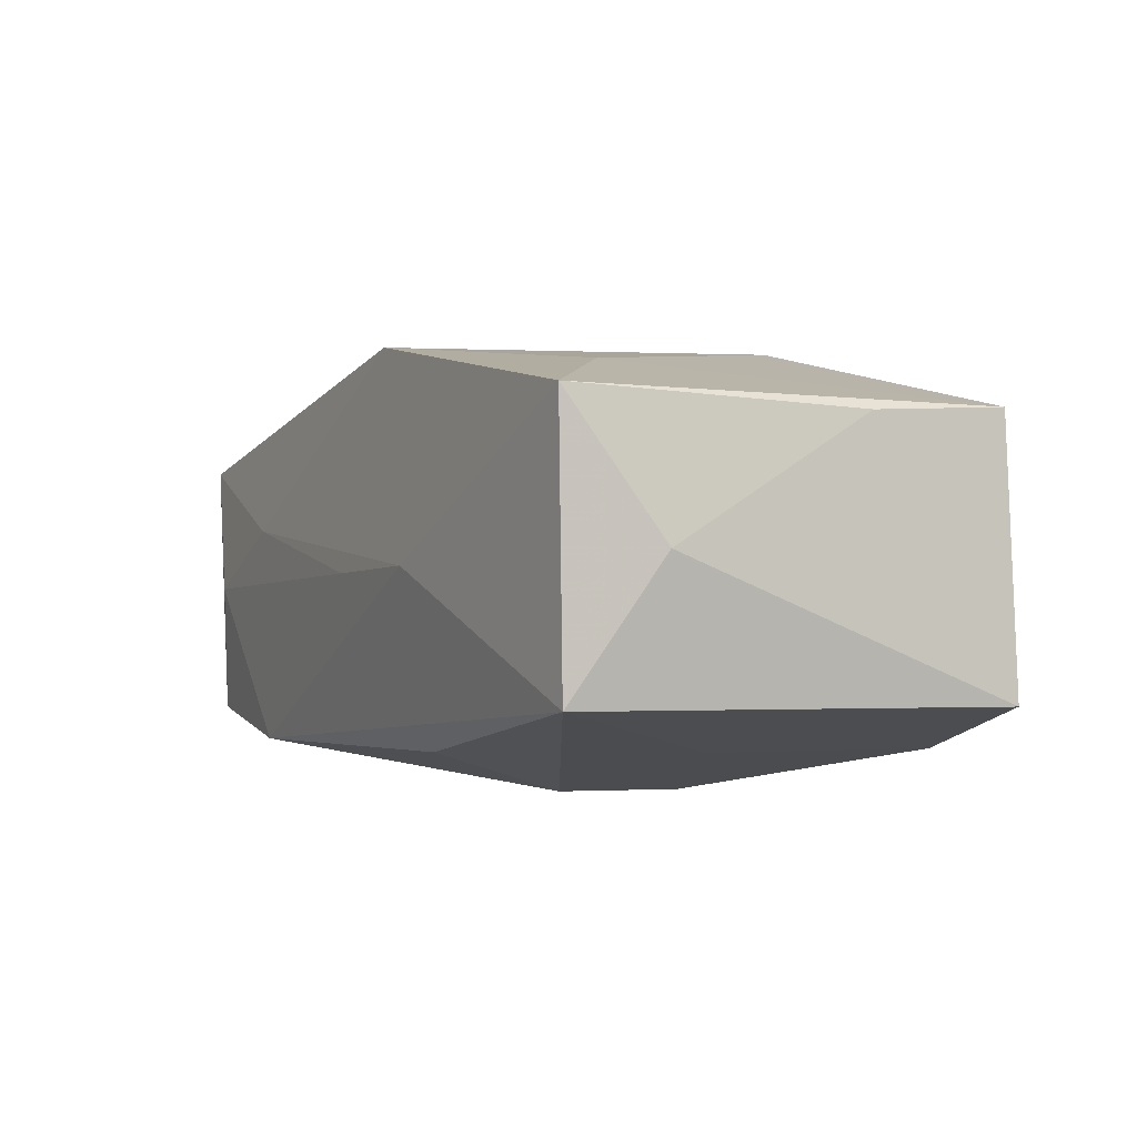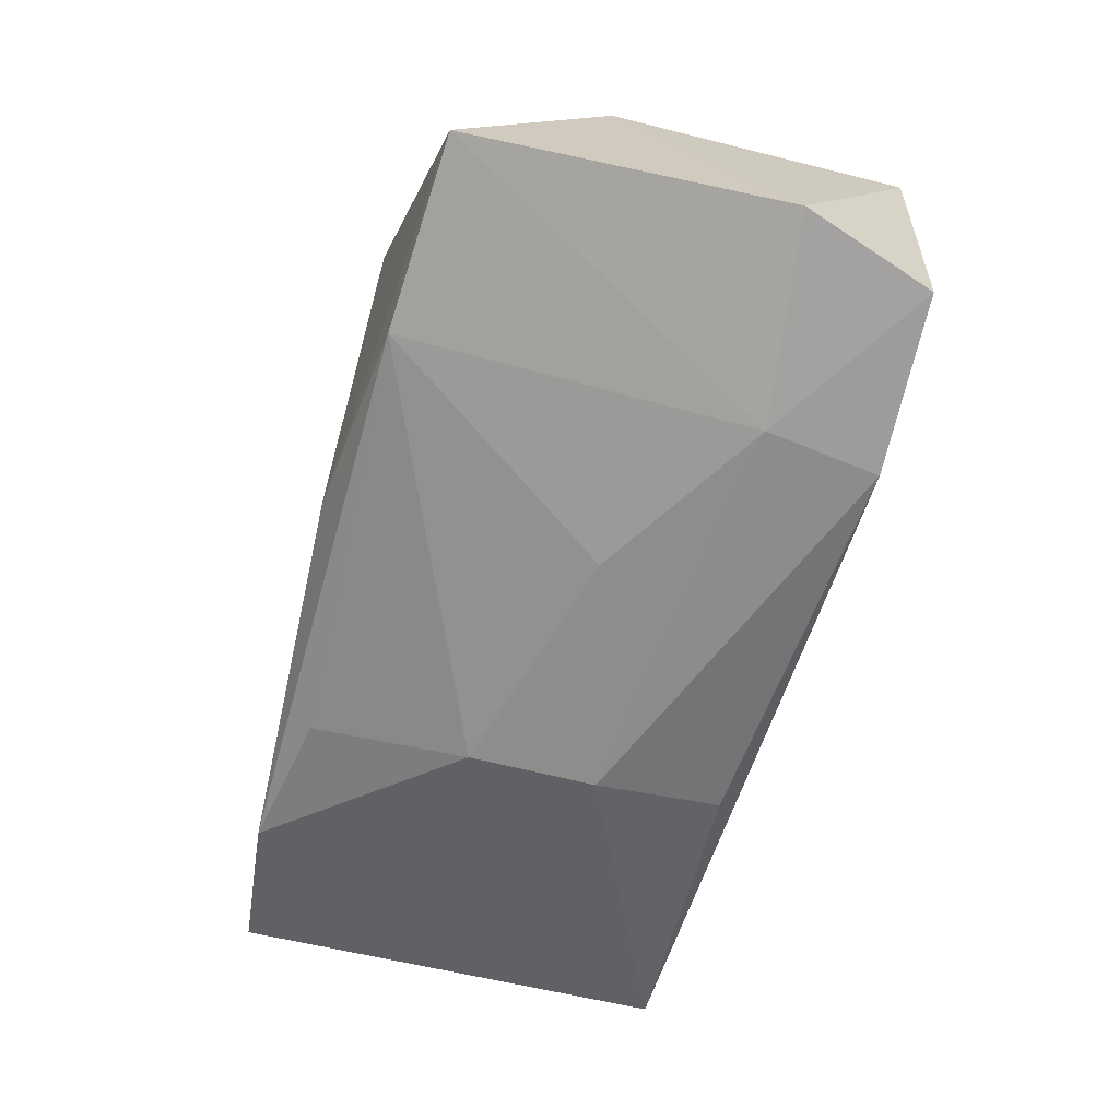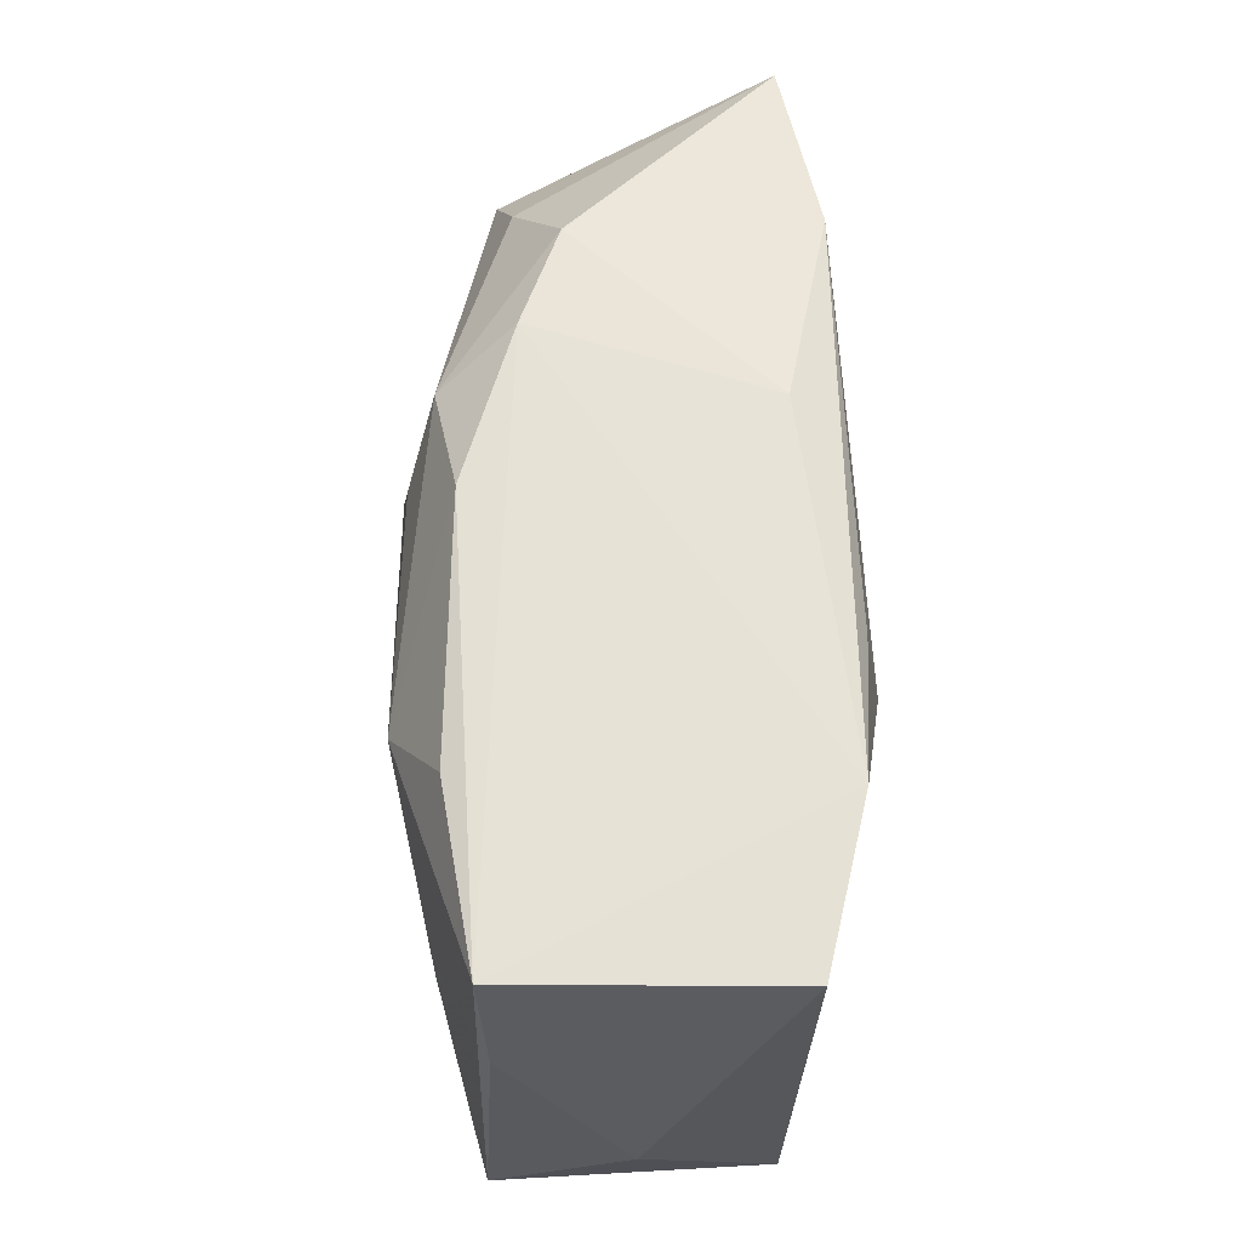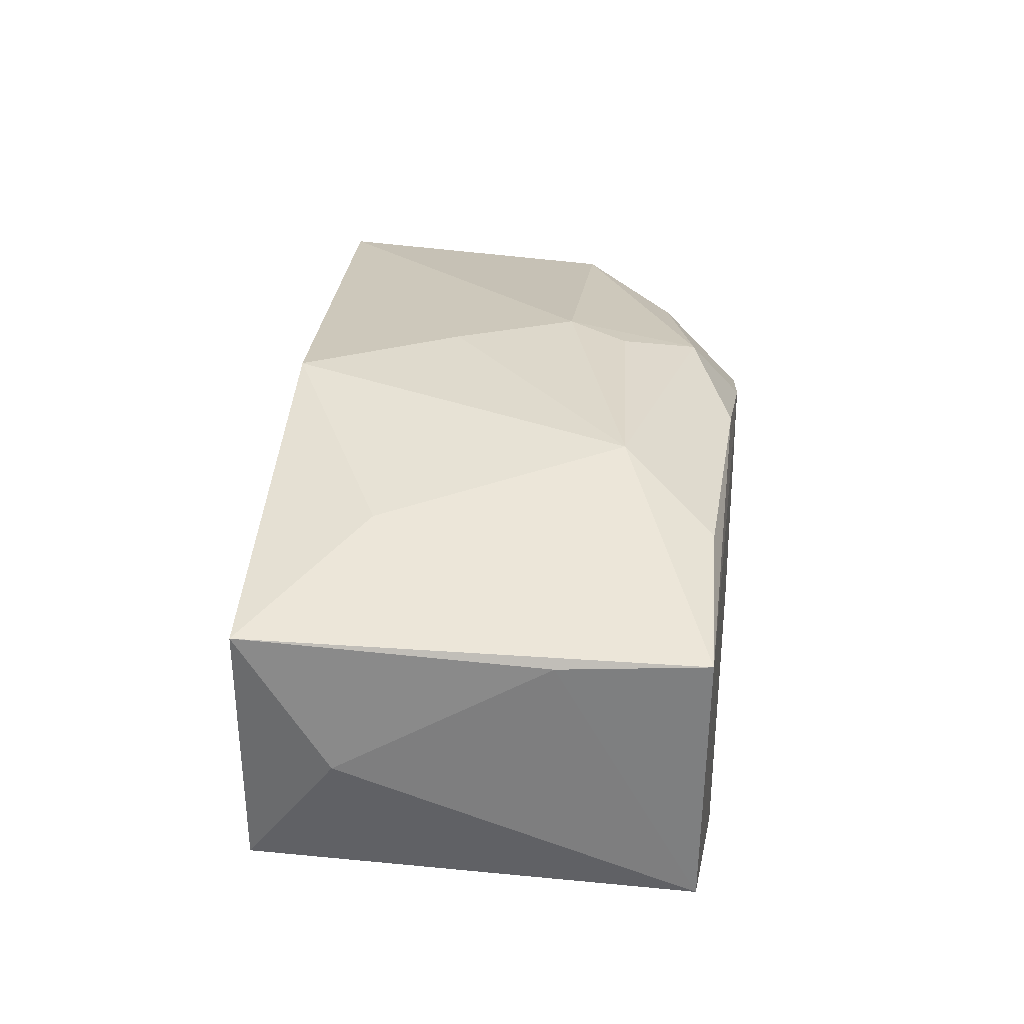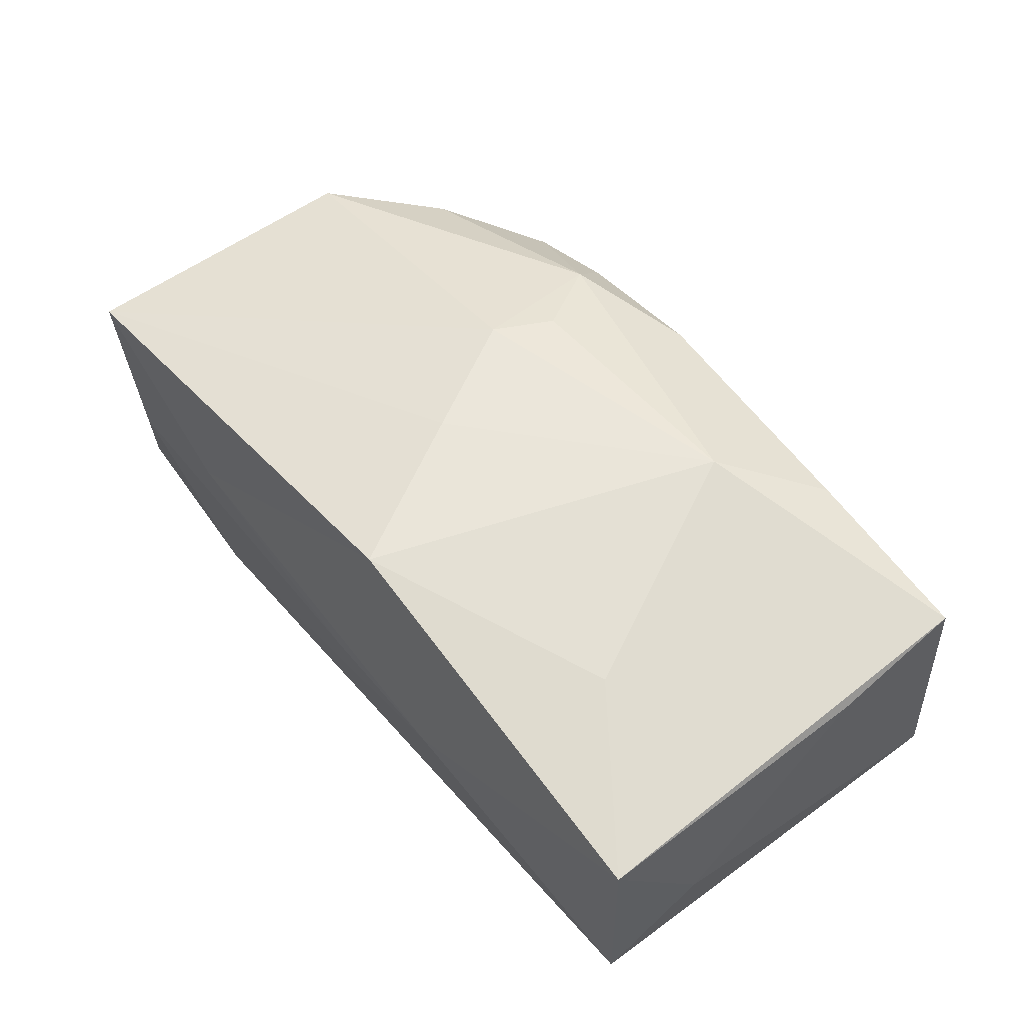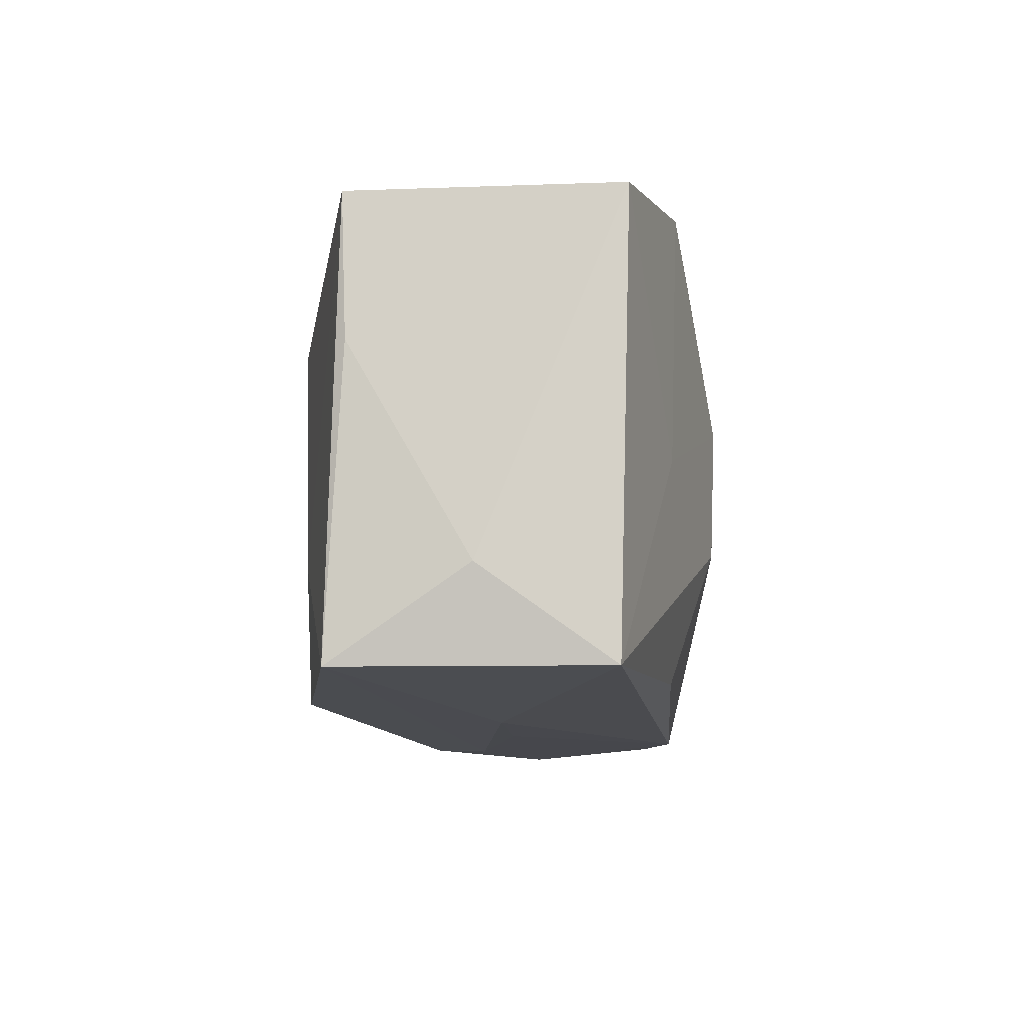
<metadata>
{"format":"obj","ext":"obj","renderer":"f3d","projection":"perspective","resolution":1024,"background":"white","views":[{"elev":1.2,"azim":64.4,"up":"+Z"},{"elev":-65.4,"azim":-105.4,"up":"+Z"},{"elev":59.2,"azim":85.0,"up":"+Y"},{"elev":35.4,"azim":94.8,"up":"+Z"},{"elev":61.0,"azim":51.8,"up":"+Z"},{"elev":-10.7,"azim":91.0,"up":"+Y"}]}
</metadata>
<code>
v 0.01093 0.005078 -0.01769
v -0.000599 0.02096 0.01275
v -0.009016 -0.0006677 -0.01769
v -0.02081 -0.02128 0.004058
v -0.03661 -0.01999 -0.0134
v -0.02271 0.02204 0.003449
v -0.005757 0.02204 -0.01198
v -0.007331 0.01063 0.01671
v 0.003649 -0.01856 0.01936
v 0.02546 -0.0002731 -0.01297
v -0.03934 0.01951 -0.01507
v 0.01301 0.01844 -0.01542
v -0.03868 0.006149 0.008125
v -0.04063 -0.008055 -0.01404
v 0.0378 -0.01876 0.0146
v -0.03896 -0.01996 0.009694
v 0.03965 -0.01097 0.003093
v -0.01404 0.02204 0.007358
v 0.01356 -0.02105 0.001521
v 0.01448 0.01138 0.019
v 0.0378 0.006876 0.01321
v -0.02329 0.02028 -0.01703
v 0.01223 -0.01764 -0.01339
v -0.03294 -0.02137 -0.001617
v 0.03707 0.01928 0.01371
v -0.01142 0.01733 0.01399
v 0.02155 0.01924 0.01507
v 0.01093 -0.006001 -0.01729
v 0.03916 0.01913 -0.009045
v 0.02428 -0.009175 0.0174
v -0.009716 0.005373 0.01728
v -0.003874 -0.004999 0.01848
v 0.03845 -0.01876 -0.008063
v 0.0006423 -0.02127 0.0006514
v -0.02148 -0.02048 -0.01519
v 0.02557 0.02051 -0.01354
v -0.02315 -0.01023 -0.01652
v -0.03041 0.01482 0.006982
f 36 22 7
f 14 37 5
f 1 22 12
f 12 36 1
f 22 36 12
f 3 22 1
f 3 37 22
f 1 28 3
f 3 28 37
f 9 15 30
f 30 15 25
f 14 13 11
f 11 37 14
f 22 37 11
f 7 22 11
f 14 5 16
f 16 13 14
f 9 30 20
f 20 30 25
f 35 28 23
f 35 5 37
f 37 28 35
f 15 19 33
f 33 35 23
f 19 35 33
f 23 28 33
f 15 33 17
f 18 36 7
f 25 36 18
f 13 16 31
f 24 16 5
f 5 35 24
f 29 17 33
f 29 36 25
f 1 36 10
f 10 28 1
f 10 33 28
f 36 29 10
f 10 29 33
f 25 15 21
f 15 17 21
f 21 29 25
f 17 29 21
f 7 11 6
f 6 18 7
f 25 18 2
f 9 20 32
f 20 31 32
f 32 16 9
f 32 31 16
f 16 24 4
f 9 16 4
f 4 15 9
f 4 19 15
f 34 35 19
f 34 24 35
f 19 4 34
f 34 4 24
f 27 20 25
f 25 2 27
f 27 2 20
f 20 2 26
f 13 31 26
f 26 2 18
f 18 6 26
f 8 31 20
f 20 26 8
f 8 26 31
f 13 26 38
f 38 26 6
f 38 11 13
f 38 6 11

</code>
